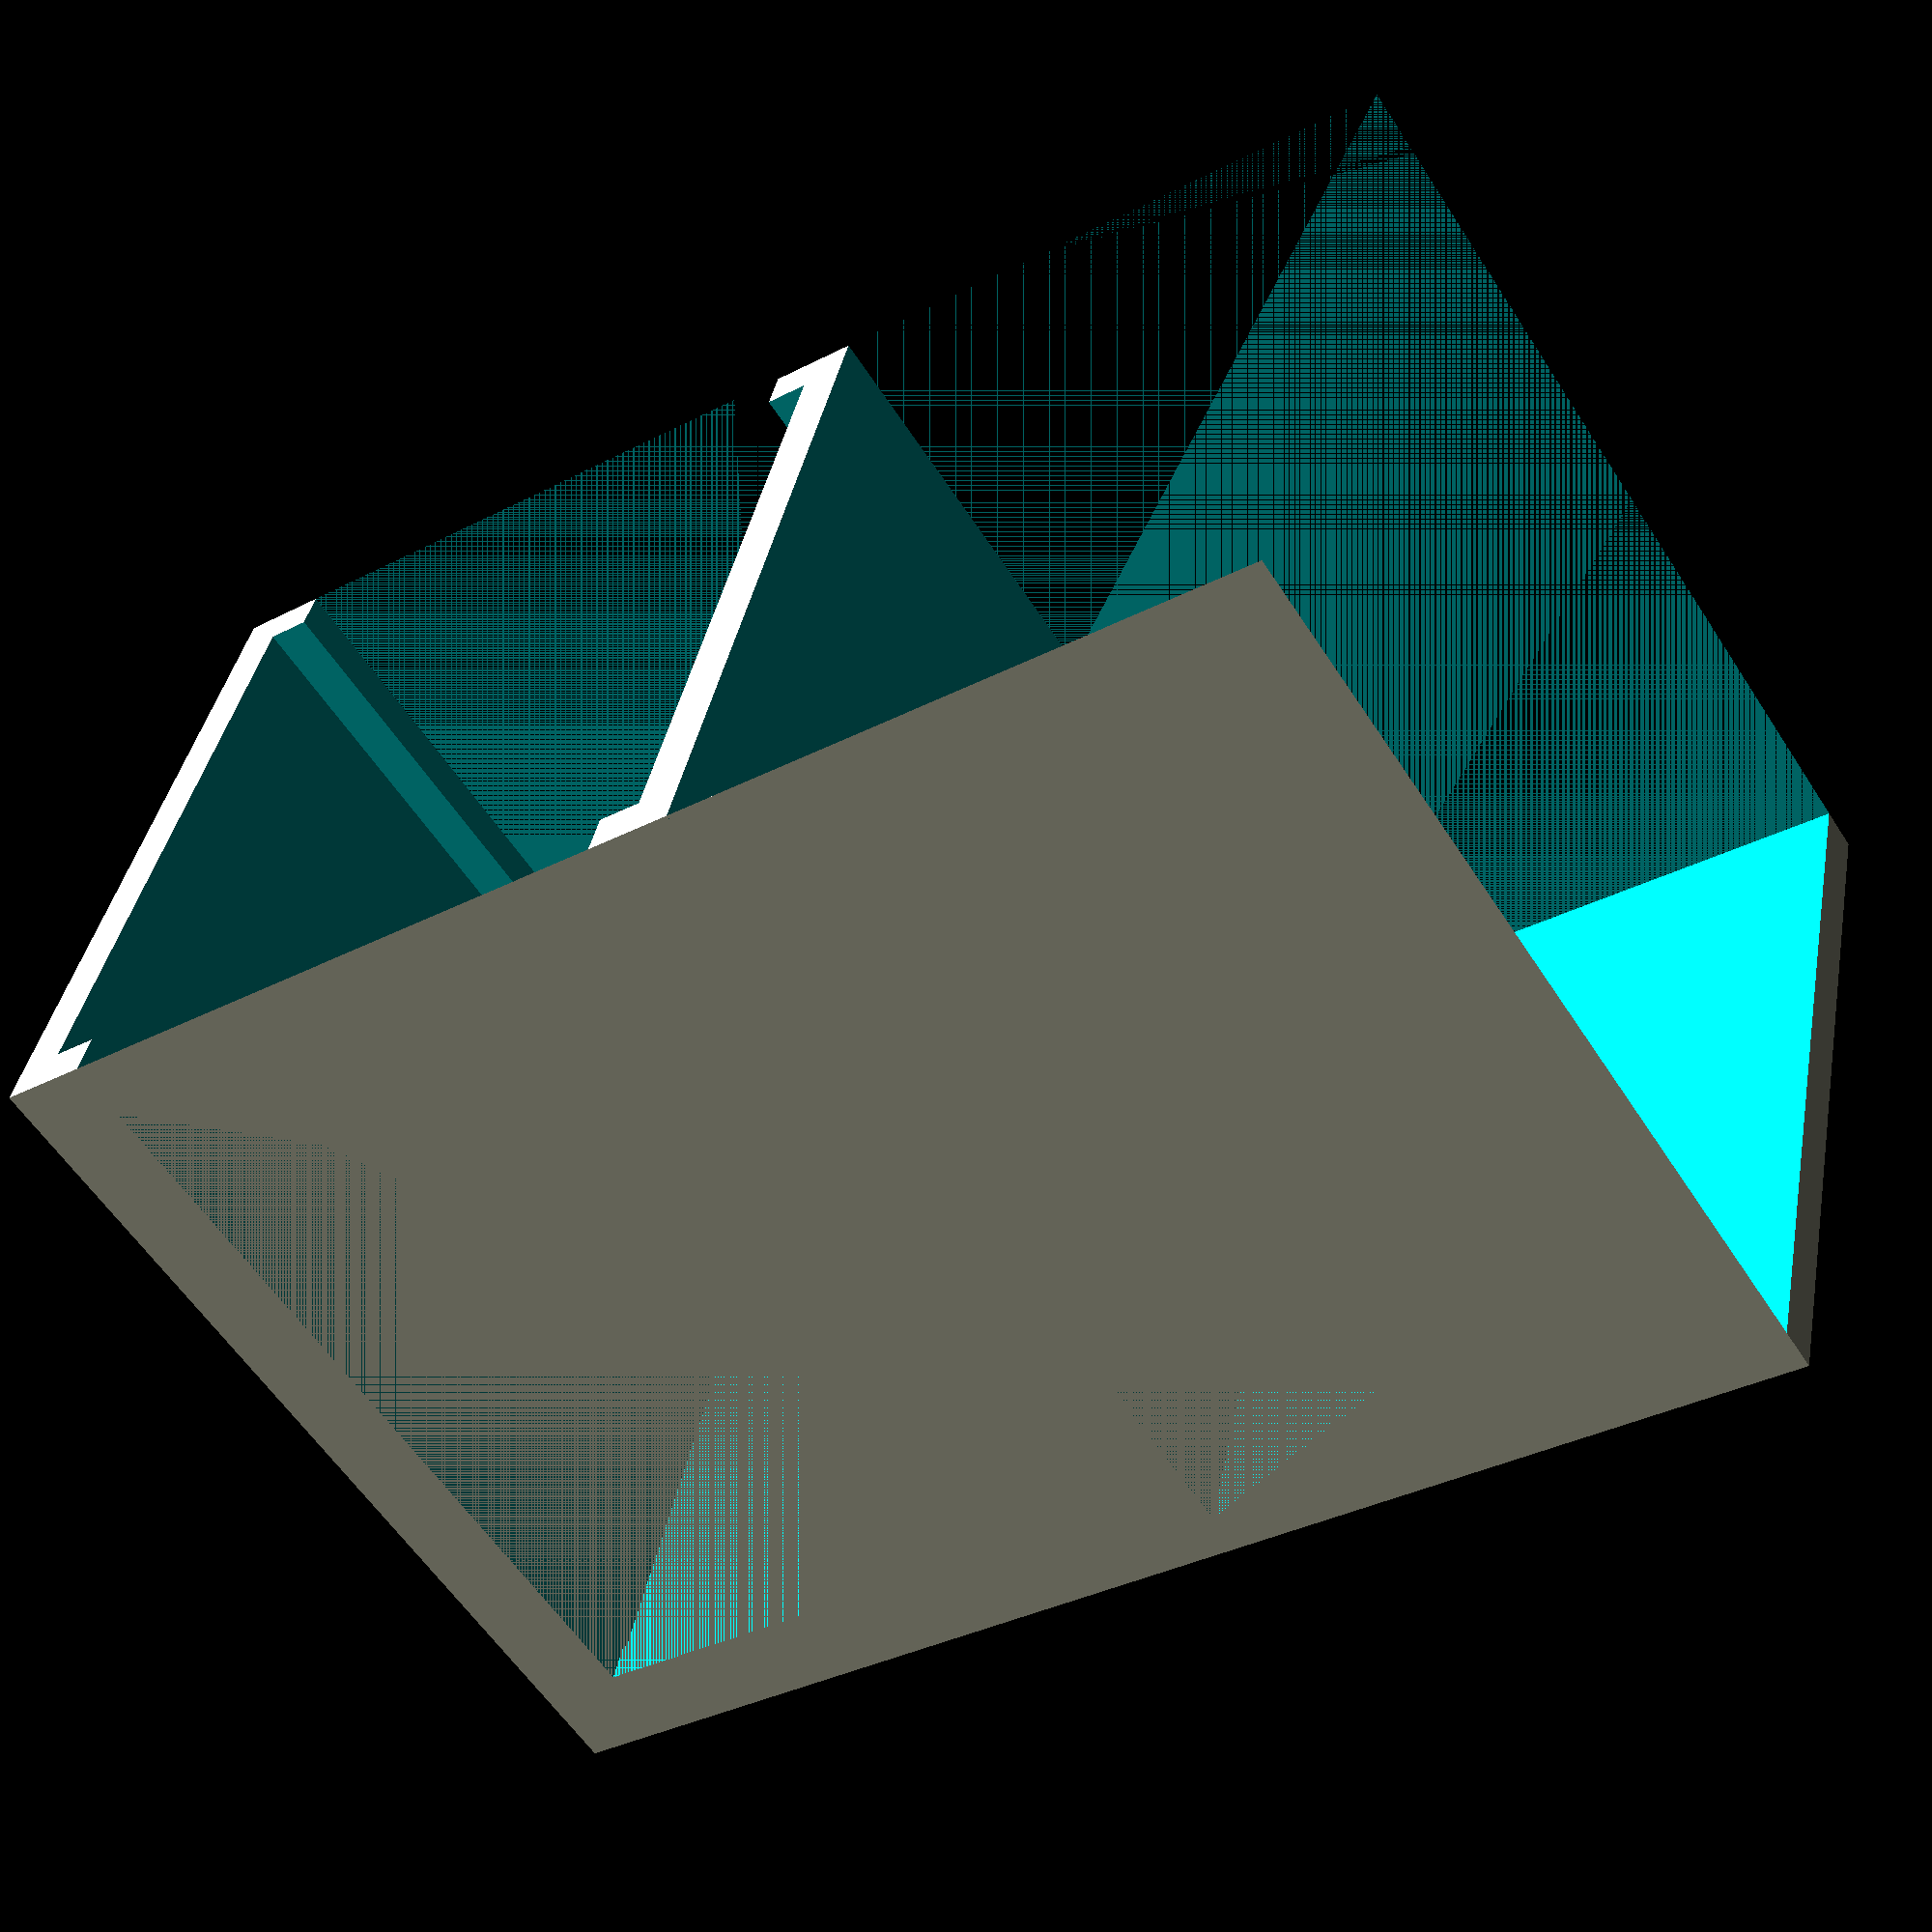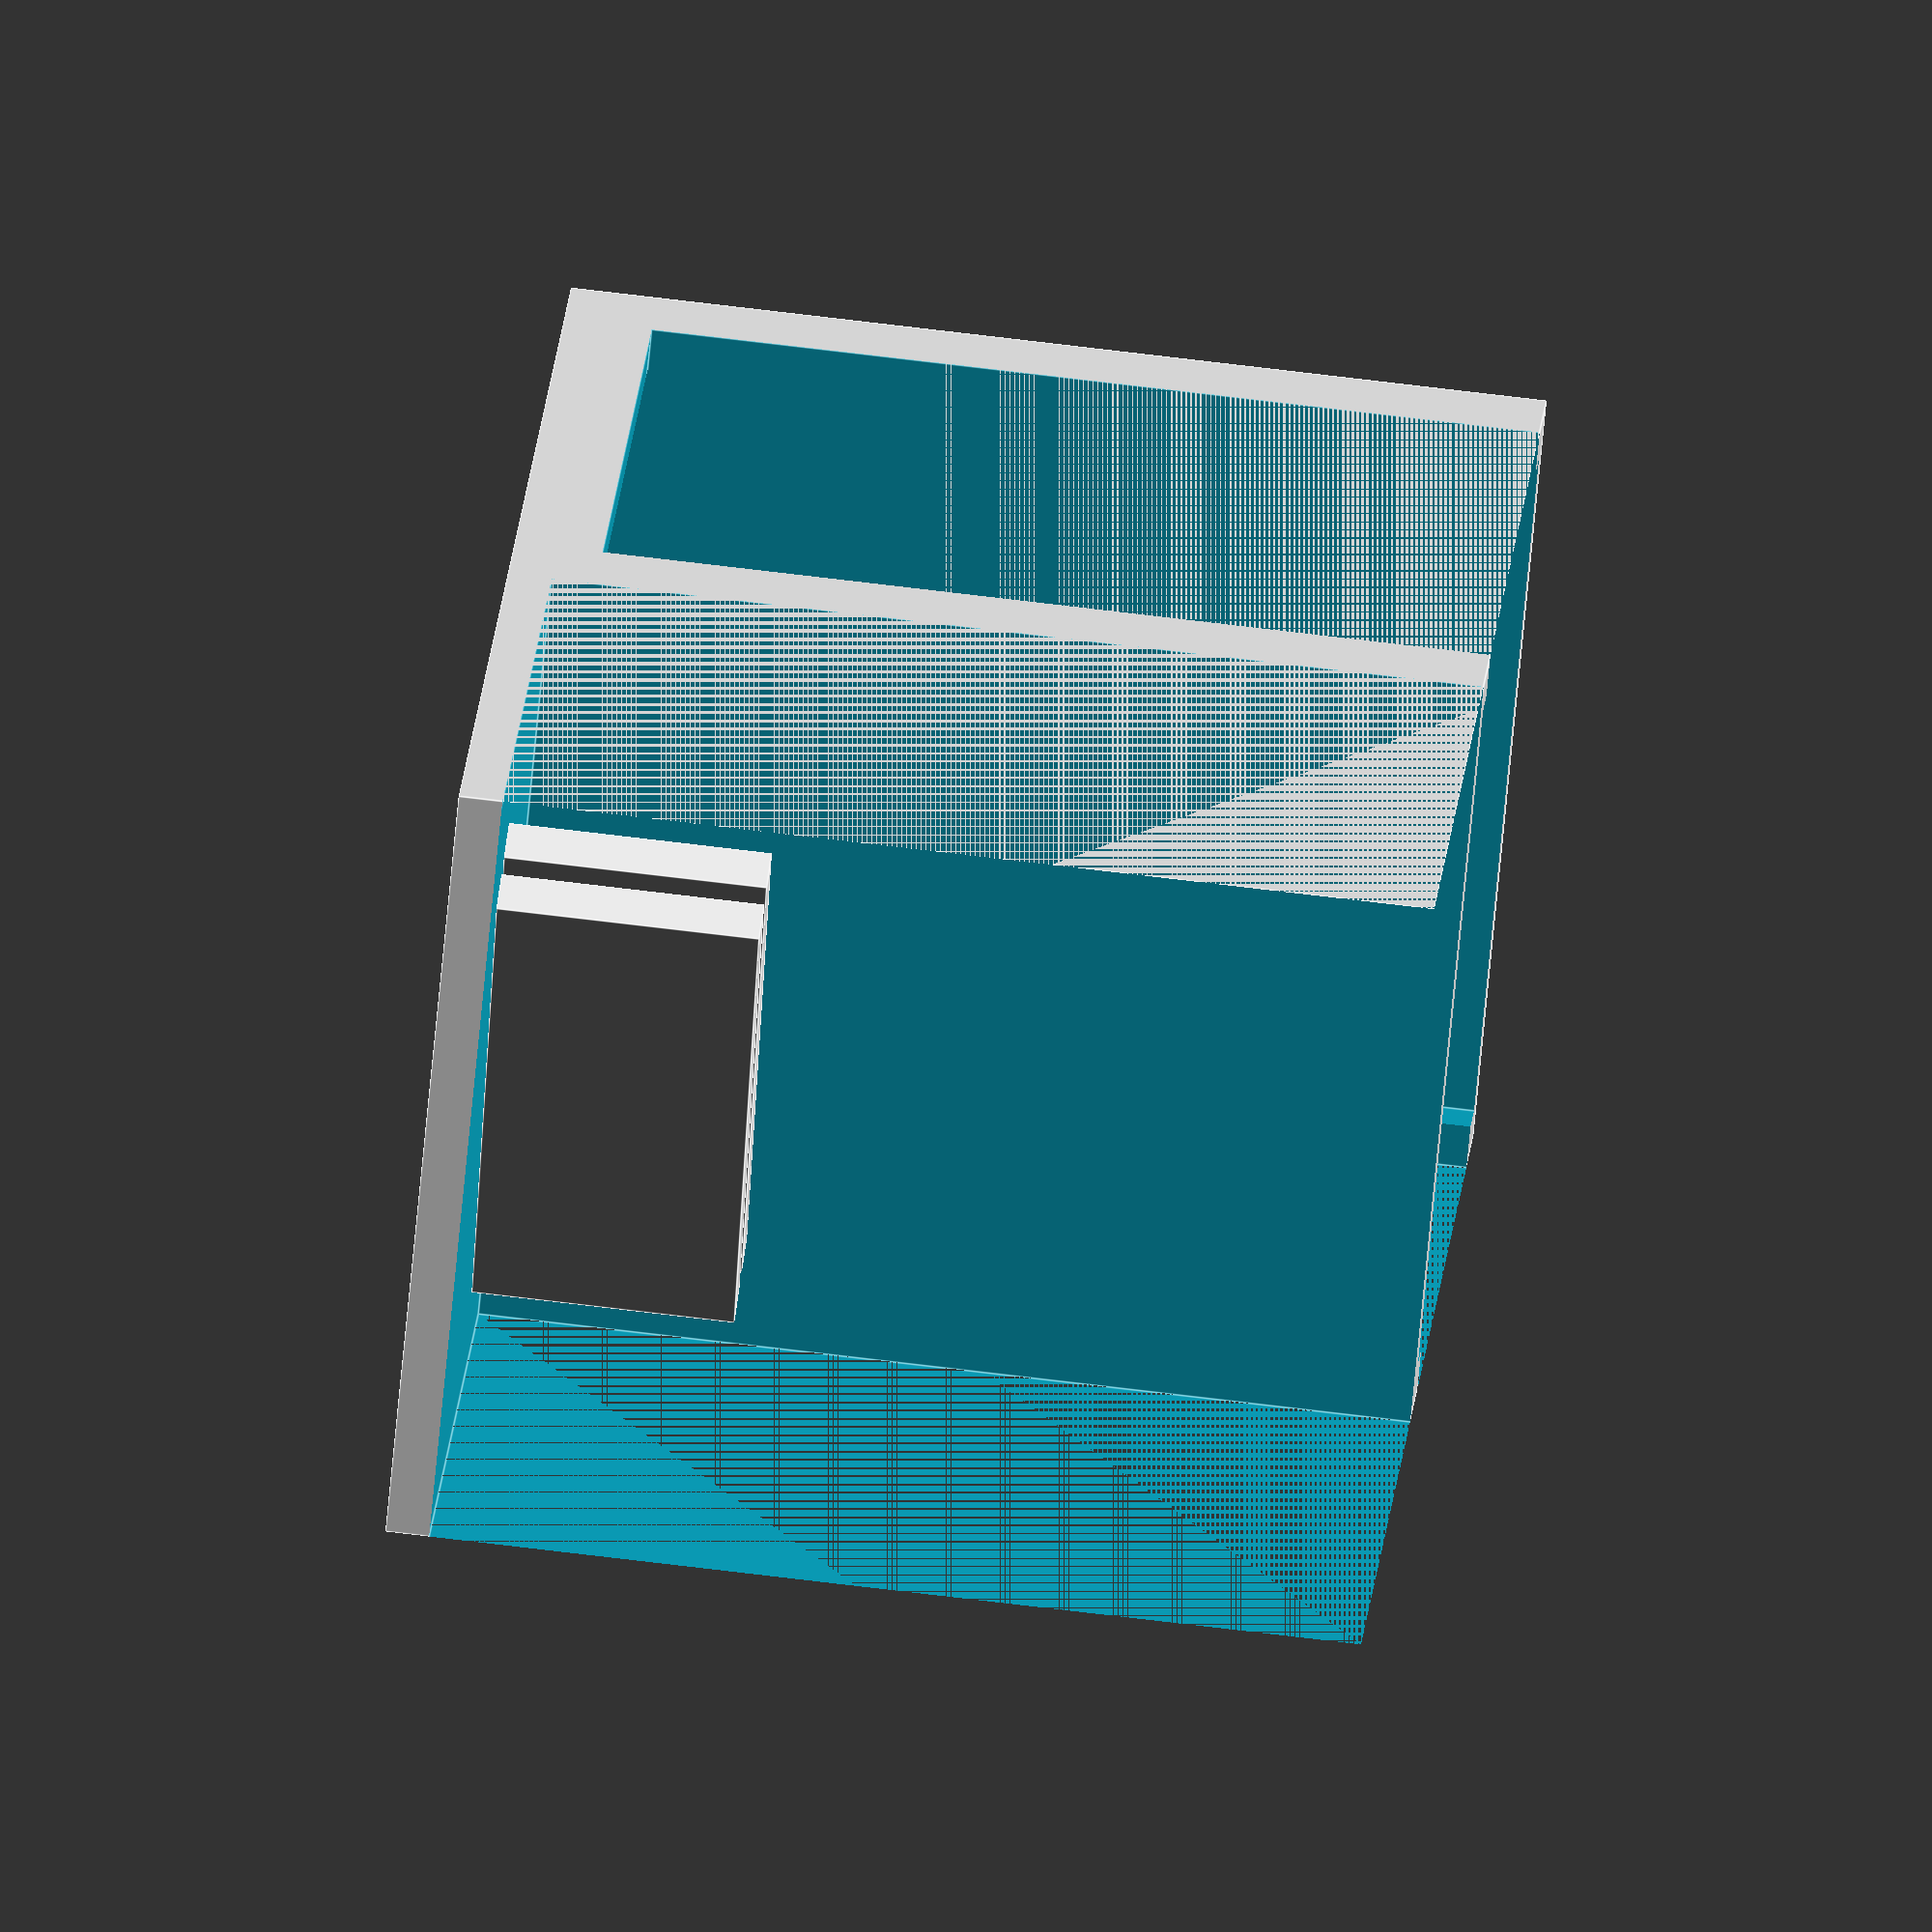
<openscad>
size_cube = 16 ;

t = 1;

size_x = 2*size_cube;
size_y = size_cube+2*t;
size_z = size_cube*(1+0.33)+t;

holder_x = 1;
holder_y = 14;
holder_z = 6;
angle = 30;
distance = 0.5;

module hull() {
    difference() {
        cube([size_x, size_y, size_z]);
        translate([t, t, t]) cube([size_cube, size_cube, size_z]);
        translate([2*t, 0, 2*t]) cube([size_cube-2*t, size_y, size_z]);
        translate([2*t+size_cube, 0, t]) cube([size_x, size_y, size_z]);
    }
}

module holder() {
    rotate([0, 0, angle]) {
        union() {
            translate([(holder_x+distance)/2, 0, 0]) cube([holder_x, holder_y, holder_z], true);
            translate([-(holder_x+distance)/2, 0, 0]) cube([holder_x, holder_y, holder_z], true);
        }
    }
}

hull();
translate([size_x*3/4+t, size_y/2, t+3]) holder();
</openscad>
<views>
elev=57.7 azim=12.6 roll=32.5 proj=p view=solid
elev=109.4 azim=49.2 roll=263.0 proj=o view=edges
</views>
